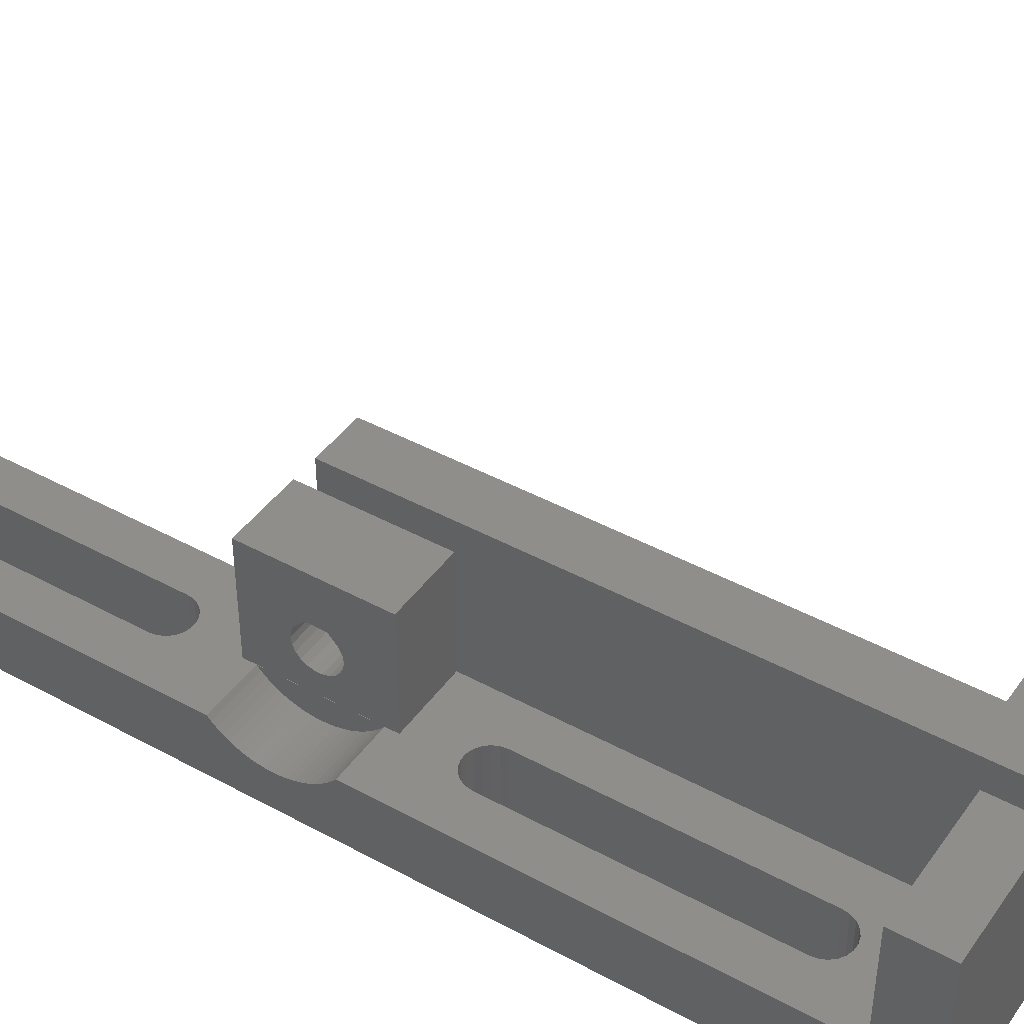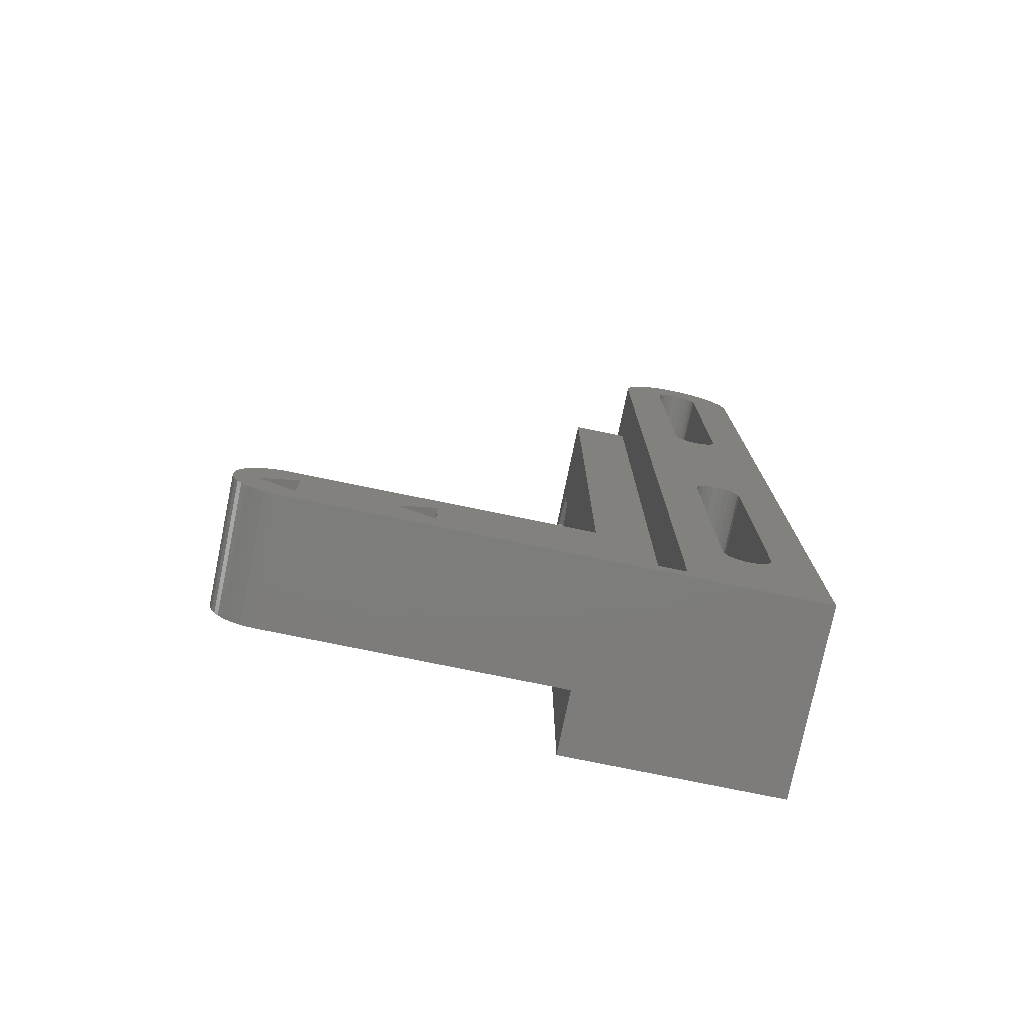
<metadata>
{"format":"stl","ext":"stl","renderer":"f3d","projection":"perspective","resolution":1024,"background":"white","views":[{"elev":43.1,"azim":-57.1,"up":"+Z"},{"elev":-76.4,"azim":168.4,"up":"+Y"}]}
</metadata>
<code>
# stl→obj: 381 verts, 788 faces
v -0.2 -8.4 0
v 6.6 -6.841 0
v 6.6 -9.959 0
v 7.5 -11.9 0
v 7.5 -4.9 0
v -0.2 -8.4 9.3
v 6.6 -6.841 9.3
v 7.5 -4.9 9.3
v 6.6 -9.959 9.3
v 7.5 -11.9 9.3
v -14 -11.9 14
v -14 -4.9 9.3
v -14 26.12 11.4
v -14 33 14
v -14 -11.9 9.3
v -2.9 -9.959 9.3
v -14 -4.9 0
v -14 24.45 8.5
v -14 26.12 5.599
v -14 33 0
v -2.9 -6.841 0
v -2.9 -9.959 0
v -2.9 -6.841 9.3
v -14 29.48 11.4
v -14 29.48 5.599
v -14 31.15 8.5
v -16.12 24.45 8.5
v -16.12 26.12 5.599
v -16.12 26.05 8.5
v -16.12 26.12 8.993
v -16.12 26.12 8.007
v -16.12 26.33 9.446
v -16.12 26.12 11.4
v -16.12 26.33 7.554
v -16.12 26.65 9.823
v -16.12 27.08 10.25
v -16.12 29.48 11.4
v -16.12 29.48 5.599
v -16.12 26.65 7.177
v -16.12 27.07 6.908
v -16.12 27.55 6.768
v -16.12 28.52 10.25
v -16.12 28.05 6.768
v -16.12 28.53 6.908
v -16.12 28.95 9.823
v -16.12 28.95 7.177
v -16.12 29.27 7.554
v -16.12 29.27 9.446
v -16.12 31.15 8.5
v -16.12 29.48 8.007
v -16.12 29.48 8.993
v -16.12 29.55 8.5
v -18 -10.69 0
v -18 -10.69 14
v -18 26.05 8.5
v -18 26.12 8.007
v -18 26.33 7.554
v -18 26.65 7.177
v -18 33 0
v -18 33 14
v -18 26.12 8.993
v -18 26.33 9.446
v -18 26.65 9.823
v -18 27.08 10.25
v -18 27.07 6.908
v -18 27.55 6.768
v -18 28.52 10.25
v -18 28.05 6.768
v -18 28.53 6.908
v -18 28.95 9.823
v -18 28.95 7.177
v -18 29.27 7.554
v -18 29.27 9.446
v -18 29.48 8.007
v -18 29.48 8.993
v -18 29.55 8.5
v -20 -10.69 0
v -20 -10.69 14
v -20 -7.9 5
v -20 22.6 5
v -20 58.5 0
v -20 -7.9 14
v -20 22.6 14
v -20 26.12 8.993
v -20 26.33 9.446
v -20 26.65 9.823
v -20 27.08 10.25
v -20 33 14
v -20 26.05 8.5
v -20 26.12 8.007
v -20 26.33 7.554
v -20 26.65 7.177
v -20 27.07 6.908
v -20 27.55 6.768
v -20 33 5
v -20 28.52 10.25
v -20 28.05 6.768
v -20 28.53 6.908
v -20 28.95 9.823
v -20 28.95 7.177
v -20 29.27 7.554
v -20 29.27 9.446
v -20 29.48 8.007
v -20 29.48 8.993
v -20 29.55 8.5
v -20 58.5 5
v -20.02 59 0
v -20.02 59 5
v -20.1 59.49 0
v -20.1 59.49 5
v -20.22 59.97 0
v -20.22 59.97 5
v -20.39 60.44 0
v -20.39 60.44 5
v -20.61 60.89 0
v -20.61 60.89 5
v -20.87 61.32 0
v -20.87 61.32 5
v -21.17 61.71 0
v -21.17 61.71 5
v -21.51 62.08 0
v -21.51 62.08 5
v -21.88 62.41 0
v -21.88 62.41 5
v -22.29 62.7 0
v -22.29 62.7 5
v -22.72 62.95 0
v -22.72 62.95 5
v -23.17 63.15 0
v -23.17 63.15 5
v -23.25 -2.9 0
v -23.25 -2.9 5
v -23.25 17.1 5
v -23.25 17.1 0
v -23.25 38.5 0
v -23.25 38.5 5
v -23.25 58.5 5
v -23.25 58.5 0
v -23.32 -3.393 0
v -23.32 -3.393 5
v -23.32 17.59 0
v -23.32 17.59 5
v -23.32 38.01 0
v -23.32 38.01 5
v -23.32 58.99 0
v -23.32 58.99 5
v -23.53 -3.846 0
v -23.53 -3.846 5
v -23.53 18.05 0
v -23.53 18.05 5
v -23.53 37.55 0
v -23.53 37.55 5
v -23.53 59.45 0
v -23.53 59.45 5
v -23.65 63.31 0
v -23.65 63.31 5
v -23.85 -4.223 0
v -23.85 -4.223 5
v -23.85 18.42 0
v -23.85 18.42 5
v -23.85 37.18 0
v -23.85 37.18 5
v -23.85 59.82 0
v -23.85 59.82 5
v -24.13 63.42 0
v -24.13 63.42 5
v -24.27 -4.492 0
v -24.27 -4.492 5
v -24.27 18.69 0
v -24.27 18.69 5
v -24.27 36.91 0
v -24.27 36.91 5
v -24.27 60.09 0
v -24.27 60.09 5
v -24.63 63.49 0
v -24.63 63.49 5
v -24.75 -4.632 0
v -24.75 -4.632 5
v -24.75 18.83 0
v -24.75 18.83 5
v -24.75 36.77 0
v -24.75 36.77 5
v -24.75 60.23 0
v -24.75 60.23 5
v -25.12 63.5 0
v -25.12 63.5 5
v -25.25 -4.632 0
v -25.25 -4.632 5
v -25.25 18.83 0
v -25.25 18.83 5
v -25.25 36.77 0
v -25.25 36.77 5
v -25.25 60.23 0
v -25.25 60.23 5
v -25.5 22.6 14
v -25.5 33 14
v -25.5 26.33 9.446
v -25.5 26.12 8.993
v -25.5 26.65 9.823
v -25.5 27.08 10.25
v -25.5 22.6 5
v -25.5 26.05 8.5
v -25.5 26.12 8.007
v -25.5 26.33 7.554
v -25.5 26.65 7.177
v -25.5 27.07 6.908
v -25.5 27.55 6.768
v -25.5 33 5
v -25.5 28.52 10.25
v -25.5 28.05 6.768
v -25.5 28.53 6.908
v -25.5 28.95 9.823
v -25.5 28.95 7.177
v -25.5 29.27 7.554
v -25.5 29.27 9.446
v -25.5 29.48 8.007
v -25.5 29.48 8.993
v -25.5 29.55 8.5
v -25.51 23.56 5
v -25.51 32.04 5
v -25.51 23.82 4.699
v -25.51 24.18 4.358
v -25.51 24.57 4.05
v -25.51 24.98 3.779
v -25.51 25.41 3.545
v -25.51 25.87 3.351
v -25.51 26.34 3.198
v -25.51 26.82 3.088
v -25.51 27.31 3.022
v -25.51 27.8 3
v -25.51 28.29 3.022
v -25.51 28.78 3.088
v -25.51 29.26 3.198
v -25.51 29.73 3.351
v -25.51 30.19 3.545
v -25.51 30.62 3.779
v -25.51 31.03 4.05
v -25.51 31.42 4.358
v -25.51 31.78 4.699
v -25.62 63.46 0
v -25.62 63.46 5
v -25.73 -4.492 0
v -25.73 -4.492 5
v -25.73 18.69 0
v -25.73 18.69 5
v -25.73 36.91 0
v -25.73 36.91 5
v -25.73 60.09 0
v -25.73 60.09 5
v -26.11 63.37 0
v -26.11 63.37 5
v -26.15 -4.223 0
v -26.15 -4.223 5
v -26.15 18.42 0
v -26.15 18.42 5
v -26.15 37.18 0
v -26.15 37.18 5
v -26.15 59.82 0
v -26.15 59.82 5
v -26.47 -3.846 0
v -26.47 -3.846 5
v -26.47 18.05 0
v -26.47 18.05 5
v -26.47 37.55 0
v -26.47 37.55 5
v -26.47 59.45 0
v -26.47 59.45 5
v -26.59 63.24 0
v -26.59 63.24 5
v -26.68 -3.393 0
v -26.68 -3.393 5
v -26.68 17.59 0
v -26.68 17.59 5
v -26.68 38.01 0
v -26.68 38.01 5
v -26.68 58.99 0
v -26.68 58.99 5
v -26.75 -2.9 0
v -26.75 -2.9 5
v -26.75 17.1 0
v -26.75 17.1 5
v -26.75 38.5 0
v -26.75 38.5 5
v -26.75 58.5 0
v -26.75 58.5 5
v -27.06 63.06 0
v -27.06 63.06 5
v -27.5 62.83 0
v -27.5 62.83 5
v -27.92 62.56 0
v -27.92 62.56 5
v -28.31 62.25 0
v -28.31 62.25 5
v -28.67 61.9 0
v -28.67 61.9 5
v -28.99 61.52 0
v -28.99 61.52 5
v -29.27 61.11 0
v -29.27 61.11 5
v -29.5 60.67 0
v -29.5 60.67 5
v -29.7 60.21 0
v -29.7 60.21 5
v -29.85 59.73 0
v -29.85 59.73 5
v -29.94 59.25 0
v -29.94 59.25 5
v -29.99 58.75 0
v -29.99 58.75 5
v -30 32.04 5
v -30 31.03 4.05
v -30 31.42 4.358
v -30 31.78 4.699
v -30 29.73 3.351
v -30 30.19 3.545
v -30 30.62 3.779
v -30 28.78 3.088
v -30 29.26 3.198
v -30 27.31 3.022
v -30 27.8 3
v -30 28.29 3.022
v -30 26.34 3.198
v -30 26.82 3.088
v -30 24.98 3.779
v -30 25.41 3.545
v -30 25.87 3.351
v -30 24.18 4.358
v -30 24.57 4.05
v -30 23.56 5
v -30 23.82 4.699
v -30 -7.9 0
v -30 -7.9 5
v -30 -10.69 0
v -30 -10.69 14
v -30 -7.9 14
v -30 -11.9 0
v -30 -11.9 14
v 10.15 -10.69 0
v 10.44 -10.29 0
v 10.15 -10.69 9.3
v 10.44 -10.29 9.3
v 10.15 -6.108 0
v 10.15 -6.108 9.3
v 10.44 -6.508 9.3
v 10.44 -6.508 0
v 10.68 -9.854 0
v 10.68 -9.854 9.3
v 10.68 -6.946 9.3
v 10.68 -6.946 0
v 10.86 -7.414 9.3
v 10.86 -7.414 0
v 10.86 -9.386 0
v 10.86 -9.386 9.3
v 10.96 -7.902 9.3
v 10.96 -7.902 0
v 10.96 -8.898 0
v 10.96 -8.898 9.3
v 11 -8.4 9.3
v 11 -8.4 0
v 7.998 -4.936 0
v 8.486 -5.042 0
v 8.954 -5.216 0
v 9.392 -5.456 0
v 9.3 -8.4 0
v 9.3 -8.4 9.3
v 7.998 -4.936 9.3
v 8.486 -5.042 9.3
v 8.954 -5.216 9.3
v 9.392 -5.456 9.3
v 7.998 -11.86 0
v 8.486 -11.76 0
v 8.954 -11.58 0
v 9.392 -11.34 0
v 7.998 -11.86 9.3
v 8.486 -11.76 9.3
v 8.954 -11.58 9.3
v 9.392 -11.34 9.3
v 9.792 -11.05 0
v 9.792 -5.755 0
v 9.792 -5.755 9.3
v 9.792 -11.05 9.3
f 1 2 3
f 1 3 4
f 1 5 2
f 6 7 8
f 6 9 7
f 6 10 9
f 11 12 13
f 11 13 14
f 15 12 11
f 15 16 12
f 15 4 10
f 15 10 16
f 17 12 5
f 17 18 12
f 17 19 18
f 17 20 19
f 17 21 22
f 17 5 21
f 12 18 13
f 12 23 8
f 12 16 23
f 12 8 5
f 13 24 14
f 19 20 25
f 24 26 14
f 25 20 26
f 26 20 14
f 27 18 19
f 27 19 28
f 27 29 30
f 27 31 29
f 27 30 32
f 27 33 18
f 27 28 34
f 27 34 31
f 27 32 33
f 33 13 18
f 33 24 13
f 33 32 35
f 33 35 36
f 33 36 37
f 33 37 24
f 28 19 38
f 28 39 34
f 28 40 39
f 28 41 40
f 28 38 41
f 36 42 37
f 41 38 43
f 43 38 44
f 42 45 37
f 44 38 46
f 46 38 47
f 45 48 37
f 47 38 49
f 47 49 50
f 48 51 49
f 48 49 37
f 37 49 24
f 38 19 25
f 38 25 26
f 38 26 49
f 50 49 52
f 51 52 49
f 49 26 24
f 53 17 22
f 53 54 55
f 53 55 56
f 53 56 57
f 53 57 58
f 53 58 59
f 53 59 17
f 53 22 4
f 54 11 14
f 54 14 60
f 54 61 55
f 54 62 61
f 54 63 62
f 54 64 63
f 54 60 64
f 55 29 31
f 55 31 56
f 55 61 29
f 56 31 34
f 56 34 57
f 61 30 29
f 61 62 30
f 57 34 39
f 57 39 58
f 62 32 30
f 62 63 32
f 58 39 65
f 58 65 59
f 63 35 32
f 63 64 35
f 65 39 40
f 65 40 66
f 65 66 59
f 64 36 35
f 64 42 36
f 64 67 42
f 64 60 67
f 66 40 41
f 66 41 68
f 66 68 59
f 68 41 43
f 68 43 69
f 68 69 59
f 67 70 42
f 67 60 70
f 69 43 44
f 69 44 71
f 69 71 59
f 71 44 46
f 71 46 47
f 71 47 72
f 71 72 59
f 70 45 42
f 70 73 45
f 70 60 73
f 72 47 50
f 72 50 74
f 72 74 59
f 73 48 45
f 73 75 48
f 73 60 75
f 74 50 52
f 74 52 76
f 74 76 59
f 75 51 48
f 75 76 51
f 75 60 76
f 76 52 51
f 76 60 59
f 59 20 17
f 59 60 20
f 60 14 20
f 21 1 6
f 21 6 23
f 21 5 1
f 23 6 8
f 22 1 4
f 22 21 16
f 22 16 1
f 16 6 1
f 16 21 23
f 16 10 6
f 77 78 53
f 77 79 78
f 77 80 79
f 77 81 80
f 78 11 54
f 78 54 53
f 78 79 82
f 83 84 85
f 83 85 86
f 83 86 87
f 83 87 88
f 80 89 84
f 80 90 89
f 80 84 83
f 80 91 90
f 80 92 91
f 80 93 92
f 80 94 93
f 80 95 94
f 80 81 95
f 87 96 88
f 94 95 97
f 97 95 98
f 96 99 88
f 98 95 100
f 100 95 101
f 99 102 88
f 101 95 103
f 102 104 88
f 103 95 105
f 104 105 95
f 104 95 88
f 95 81 106
f 107 106 81
f 107 108 106
f 109 108 107
f 109 110 108
f 111 110 109
f 111 112 110
f 113 112 111
f 113 114 112
f 115 114 113
f 115 116 114
f 117 116 115
f 117 118 116
f 119 118 117
f 119 120 118
f 121 120 119
f 121 122 120
f 123 124 121
f 124 122 121
f 125 126 123
f 126 124 123
f 127 128 125
f 128 126 125
f 129 130 127
f 130 128 127
f 131 132 133
f 131 134 77
f 131 133 134
f 132 79 133
f 134 81 77
f 134 135 81
f 133 79 80
f 135 136 137
f 135 138 81
f 135 137 138
f 136 95 106
f 136 106 137
f 138 107 81
f 137 106 108
f 139 131 77
f 139 132 131
f 139 140 132
f 140 79 132
f 141 134 142
f 141 135 134
f 141 143 135
f 142 134 133
f 142 133 80
f 143 136 135
f 143 144 136
f 144 95 136
f 145 107 138
f 145 109 107
f 145 111 109
f 145 113 111
f 145 138 146
f 146 108 110
f 146 110 112
f 146 112 114
f 146 114 116
f 146 116 118
f 146 118 120
f 146 120 122
f 146 122 124
f 146 124 126
f 146 126 128
f 146 138 137
f 146 137 108
f 147 139 77
f 147 140 139
f 147 148 140
f 148 79 140
f 149 141 150
f 149 143 141
f 149 151 143
f 150 141 142
f 150 142 80
f 151 144 143
f 151 152 144
f 152 95 144
f 153 113 145
f 153 115 113
f 153 117 115
f 153 119 117
f 153 145 154
f 154 145 146
f 154 146 128
f 155 156 129
f 156 130 129
f 157 147 77
f 157 148 147
f 157 158 148
f 158 79 148
f 159 149 160
f 159 151 149
f 159 161 151
f 160 149 150
f 160 150 80
f 161 152 151
f 161 162 152
f 162 95 152
f 163 119 153
f 163 121 119
f 163 123 121
f 163 125 123
f 163 153 164
f 164 153 154
f 164 154 128
f 165 166 155
f 166 156 155
f 167 157 77
f 167 168 157
f 168 79 158
f 168 158 157
f 169 159 160
f 169 160 170
f 169 161 159
f 169 171 161
f 170 160 80
f 171 172 161
f 172 95 162
f 172 162 161
f 173 125 163
f 173 127 125
f 173 129 127
f 173 155 129
f 173 163 164
f 173 164 174
f 174 128 130
f 174 130 156
f 174 164 128
f 175 176 165
f 176 166 165
f 177 167 77
f 177 178 167
f 178 79 168
f 178 168 167
f 179 169 170
f 179 170 180
f 179 171 169
f 179 181 171
f 181 182 171
f 182 172 171
f 183 155 173
f 183 165 155
f 183 173 174
f 183 174 184
f 183 175 165
f 184 156 166
f 184 166 176
f 184 174 156
f 185 175 183
f 185 186 175
f 186 176 175
f 186 184 176
f 187 177 77
f 187 188 177
f 188 79 178
f 188 178 177
f 189 179 180
f 189 180 190
f 189 181 179
f 189 191 181
f 191 192 181
f 192 182 181
f 193 183 184
f 193 184 194
f 193 185 183
f 194 184 186
f 195 83 196
f 195 197 198
f 195 199 197
f 195 200 199
f 195 196 200
f 201 83 195
f 201 80 83
f 201 170 80
f 201 180 170
f 201 190 180
f 201 195 198
f 201 202 203
f 201 203 204
f 201 198 202
f 201 204 205
f 201 205 206
f 201 206 207
f 201 207 208
f 202 89 90
f 202 90 203
f 202 198 89
f 203 90 91
f 203 91 204
f 198 84 89
f 198 197 84
f 204 91 92
f 204 92 205
f 197 85 84
f 197 199 85
f 205 92 206
f 199 86 85
f 199 200 86
f 206 92 93
f 206 93 207
f 200 87 86
f 200 96 87
f 200 209 96
f 200 196 209
f 207 93 94
f 207 94 210
f 207 210 208
f 210 94 97
f 210 97 211
f 210 211 208
f 209 212 96
f 209 196 212
f 211 97 98
f 211 98 213
f 211 213 208
f 213 98 100
f 213 100 101
f 213 101 214
f 213 214 208
f 212 99 96
f 212 215 99
f 212 196 215
f 214 101 103
f 214 103 216
f 214 216 208
f 215 102 99
f 215 217 102
f 215 196 217
f 216 103 105
f 216 105 218
f 216 218 208
f 217 104 102
f 217 218 104
f 217 196 208
f 217 208 218
f 218 105 104
f 196 83 88
f 196 88 95
f 208 95 172
f 208 172 182
f 208 182 192
f 208 196 95
f 219 201 220
f 219 220 221
f 221 220 222
f 222 220 223
f 223 220 224
f 224 220 225
f 225 220 226
f 226 220 227
f 227 220 228
f 228 220 229
f 229 220 230
f 230 220 231
f 231 220 232
f 232 220 233
f 233 220 234
f 234 220 235
f 235 220 236
f 236 220 237
f 237 220 238
f 238 220 239
f 220 201 208
f 240 185 193
f 240 241 185
f 241 186 185
f 241 194 186
f 242 243 187
f 243 188 187
f 244 189 190
f 244 190 245
f 244 191 189
f 244 246 191
f 245 190 201
f 246 247 191
f 247 192 191
f 247 208 192
f 248 193 194
f 248 194 249
f 250 240 193
f 250 251 240
f 251 194 241
f 251 241 240
f 252 253 242
f 253 243 242
f 254 244 245
f 254 245 255
f 254 246 244
f 254 256 246
f 255 245 201
f 256 257 246
f 257 208 247
f 257 247 246
f 258 248 249
f 258 249 259
f 260 253 252
f 260 261 253
f 262 254 263
f 262 256 254
f 262 264 256
f 263 254 255
f 264 257 256
f 264 265 257
f 266 258 267
f 267 258 259
f 268 193 248
f 268 250 193
f 268 269 250
f 269 194 251
f 269 249 194
f 269 251 250
f 270 261 260
f 270 271 261
f 272 262 273
f 272 264 262
f 272 274 264
f 273 262 263
f 274 265 264
f 274 275 265
f 276 266 277
f 277 266 267
f 278 271 270
f 278 279 271
f 278 280 279
f 279 280 281
f 280 272 281
f 280 274 272
f 280 282 274
f 281 272 273
f 282 275 274
f 282 283 275
f 282 284 283
f 283 284 285
f 284 276 285
f 285 276 277
f 286 248 258
f 286 258 266
f 286 266 276
f 286 268 248
f 286 276 284
f 286 287 268
f 287 249 269
f 287 269 268
f 288 286 284
f 288 289 286
f 289 249 287
f 289 259 249
f 289 287 286
f 290 288 284
f 290 291 288
f 291 259 289
f 291 289 288
f 292 290 284
f 292 293 290
f 293 259 291
f 293 291 290
f 294 292 284
f 294 295 292
f 295 259 293
f 295 267 259
f 295 293 292
f 296 294 284
f 296 295 294
f 296 297 295
f 297 267 295
f 298 296 284
f 298 297 296
f 298 299 297
f 299 267 297
f 300 298 284
f 300 299 298
f 300 301 299
f 301 267 299
f 301 277 267
f 302 300 284
f 302 301 300
f 302 303 301
f 303 277 301
f 304 302 284
f 304 303 302
f 304 305 303
f 305 277 303
f 306 304 284
f 306 305 304
f 306 307 305
f 307 277 305
f 307 285 277
f 308 282 280
f 308 284 282
f 308 306 284
f 308 307 306
f 308 309 307
f 309 283 285
f 309 285 307
f 310 208 257
f 310 220 208
f 310 257 265
f 310 265 275
f 310 275 283
f 310 283 309
f 310 309 308
f 311 236 237
f 311 237 312
f 311 312 308
f 312 237 238
f 312 238 313
f 312 313 308
f 313 238 239
f 313 239 220
f 313 220 310
f 313 310 308
f 314 233 234
f 314 234 315
f 314 315 308
f 315 234 235
f 315 235 316
f 315 316 308
f 316 235 236
f 316 236 311
f 316 311 308
f 317 231 232
f 317 232 318
f 317 318 308
f 318 232 233
f 318 233 314
f 318 314 308
f 319 228 229
f 319 229 320
f 320 229 230
f 320 230 321
f 320 321 308
f 321 230 231
f 321 231 317
f 321 317 308
f 322 226 227
f 322 227 323
f 323 227 228
f 323 228 319
f 324 223 224
f 324 224 325
f 325 224 225
f 325 225 326
f 326 225 226
f 326 226 322
f 327 221 222
f 327 222 328
f 328 222 223
f 328 223 324
f 329 201 219
f 329 219 221
f 329 221 330
f 329 255 201
f 329 263 255
f 329 273 263
f 329 281 273
f 330 221 327
f 331 242 187
f 331 252 242
f 331 260 252
f 331 270 260
f 331 278 270
f 331 280 278
f 331 308 280
f 331 319 320
f 331 320 308
f 331 322 323
f 331 323 319
f 331 324 325
f 331 325 326
f 331 326 322
f 331 327 328
f 331 328 324
f 331 329 330
f 331 330 327
f 331 332 329
f 332 79 188
f 332 188 243
f 332 243 253
f 332 253 261
f 332 261 271
f 332 271 279
f 332 279 281
f 332 281 329
f 333 187 77
f 333 331 187
f 333 334 335
f 333 331 331
f 333 335 331
f 334 78 335
f 331 332 331
f 331 335 332
f 335 78 82
f 335 82 79
f 335 79 332
f 333 334 333
f 334 334 333
f 336 15 337
f 336 53 4
f 336 77 53
f 336 333 77
f 336 333 333
f 336 334 333
f 336 337 334
f 336 4 15
f 337 11 78
f 337 15 11
f 337 78 334
f 337 334 334
f 338 339 340
f 340 339 341
f 342 343 344
f 342 344 345
f 339 346 341
f 341 346 347
f 345 344 348
f 345 348 349
f 349 348 350
f 349 350 351
f 346 352 347
f 347 352 353
f 351 350 354
f 351 354 355
f 352 356 353
f 353 356 357
f 355 354 358
f 355 358 359
f 356 359 357
f 357 359 358
f 2 5 360
f 2 360 361
f 2 361 362
f 2 362 363
f 2 364 365
f 2 365 7
f 2 363 364
f 7 366 8
f 7 367 366
f 7 368 367
f 7 365 369
f 7 369 368
f 3 2 9
f 3 9 364
f 3 370 4
f 3 371 370
f 3 372 371
f 3 364 373
f 3 373 372
f 9 2 7
f 9 10 374
f 9 374 375
f 9 375 376
f 9 376 377
f 9 365 364
f 9 377 365
f 4 370 374
f 4 374 10
f 5 8 360
f 8 366 360
f 370 371 375
f 370 375 374
f 360 366 361
f 366 367 361
f 371 372 376
f 371 376 375
f 361 367 362
f 367 368 362
f 372 373 377
f 372 377 376
f 362 368 363
f 368 369 363
f 364 338 378
f 364 342 345
f 364 339 338
f 364 345 349
f 364 349 351
f 364 346 339
f 364 351 355
f 364 352 346
f 364 355 359
f 364 356 352
f 364 359 356
f 364 363 379
f 364 378 373
f 364 379 342
f 365 340 341
f 365 343 380
f 365 341 347
f 365 344 343
f 365 348 344
f 365 347 353
f 365 350 348
f 365 353 357
f 365 354 350
f 365 357 358
f 365 358 354
f 365 377 381
f 365 381 340
f 365 380 369
f 373 378 381
f 373 381 377
f 363 369 379
f 369 380 379
f 378 338 381
f 381 338 340
f 379 343 342
f 379 380 343

</code>
